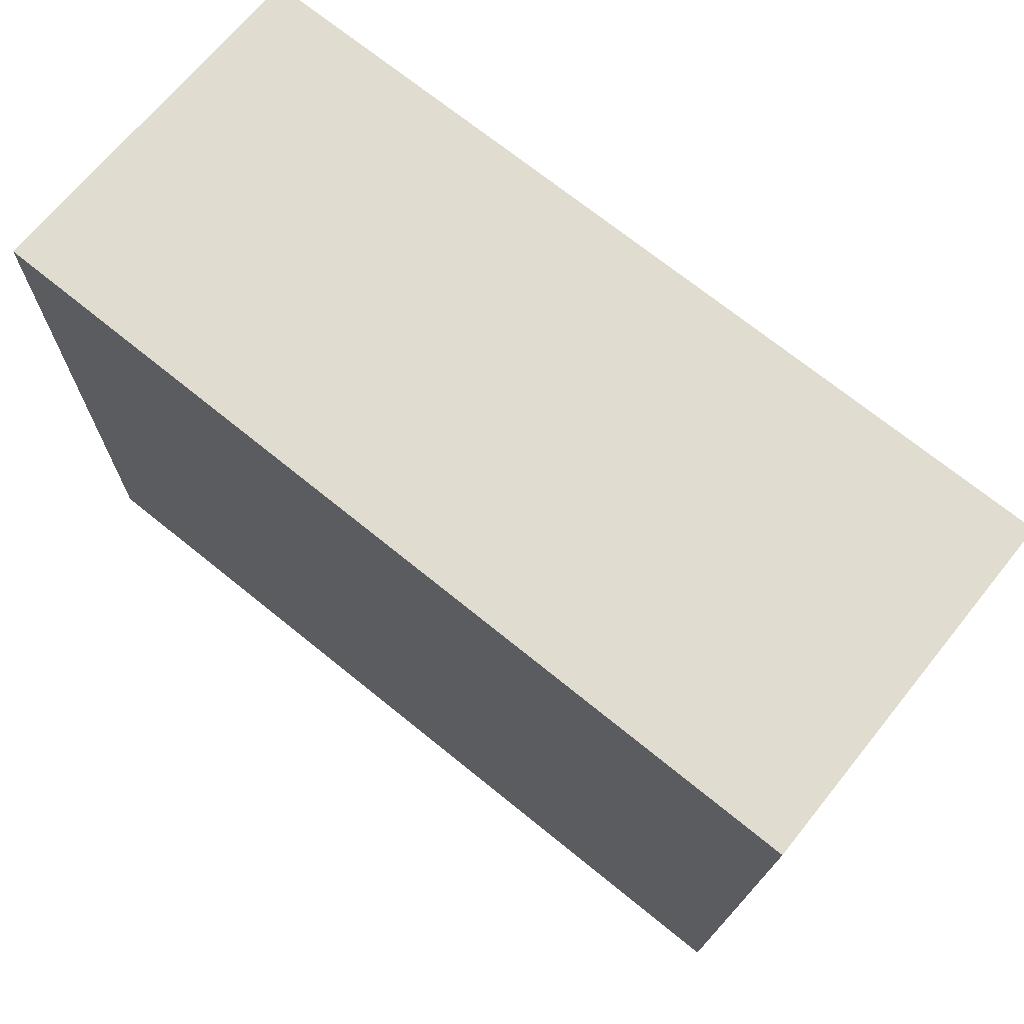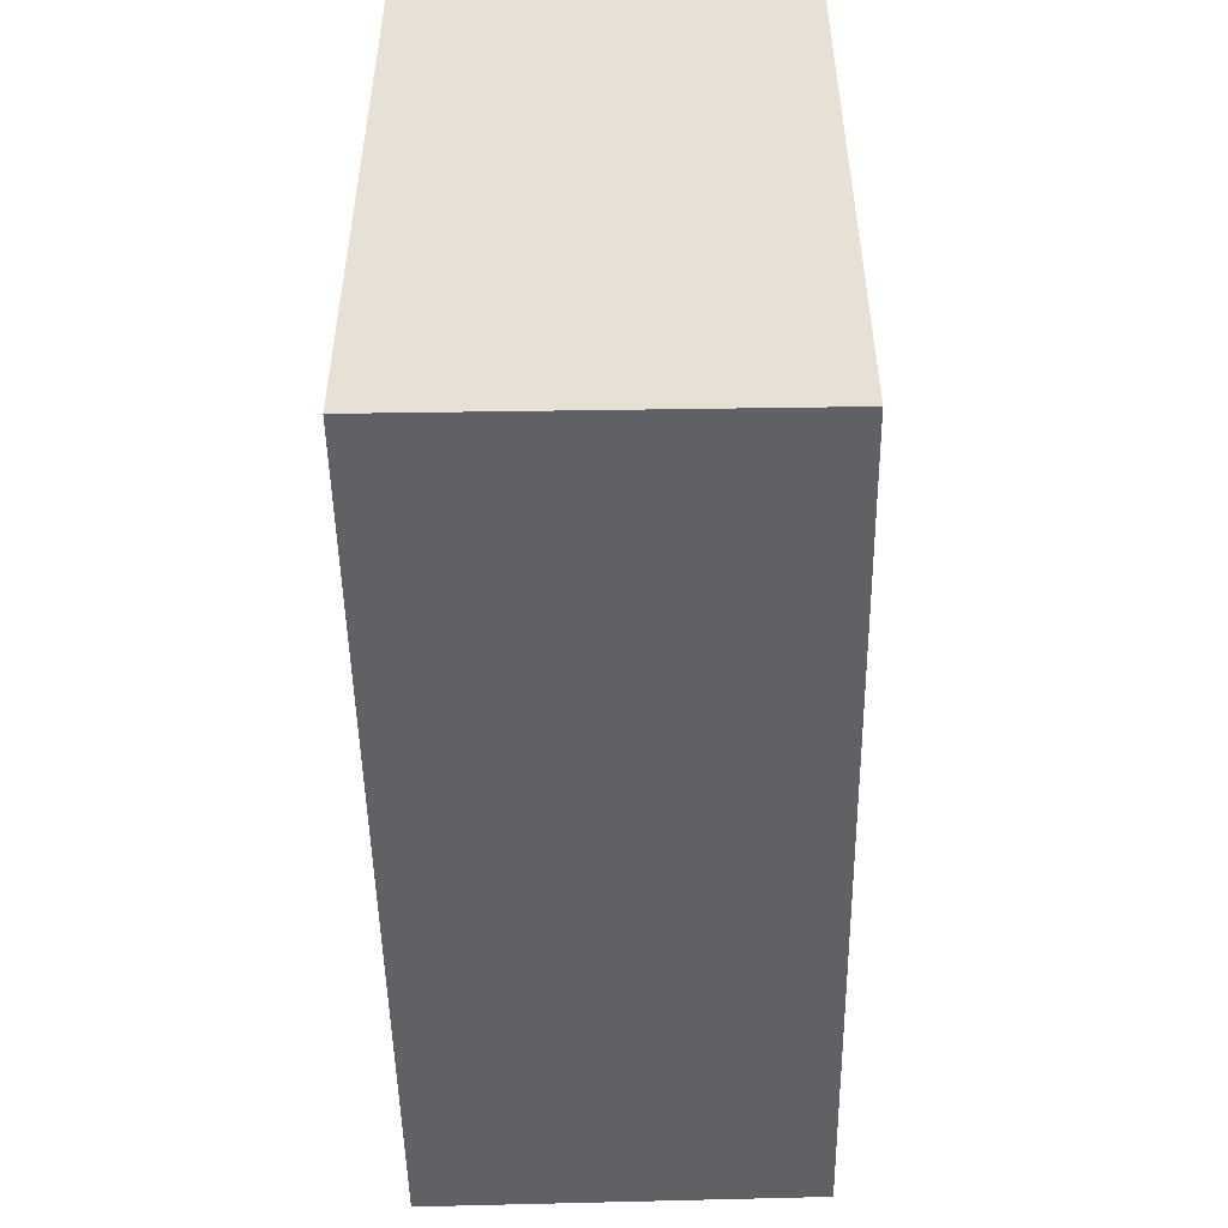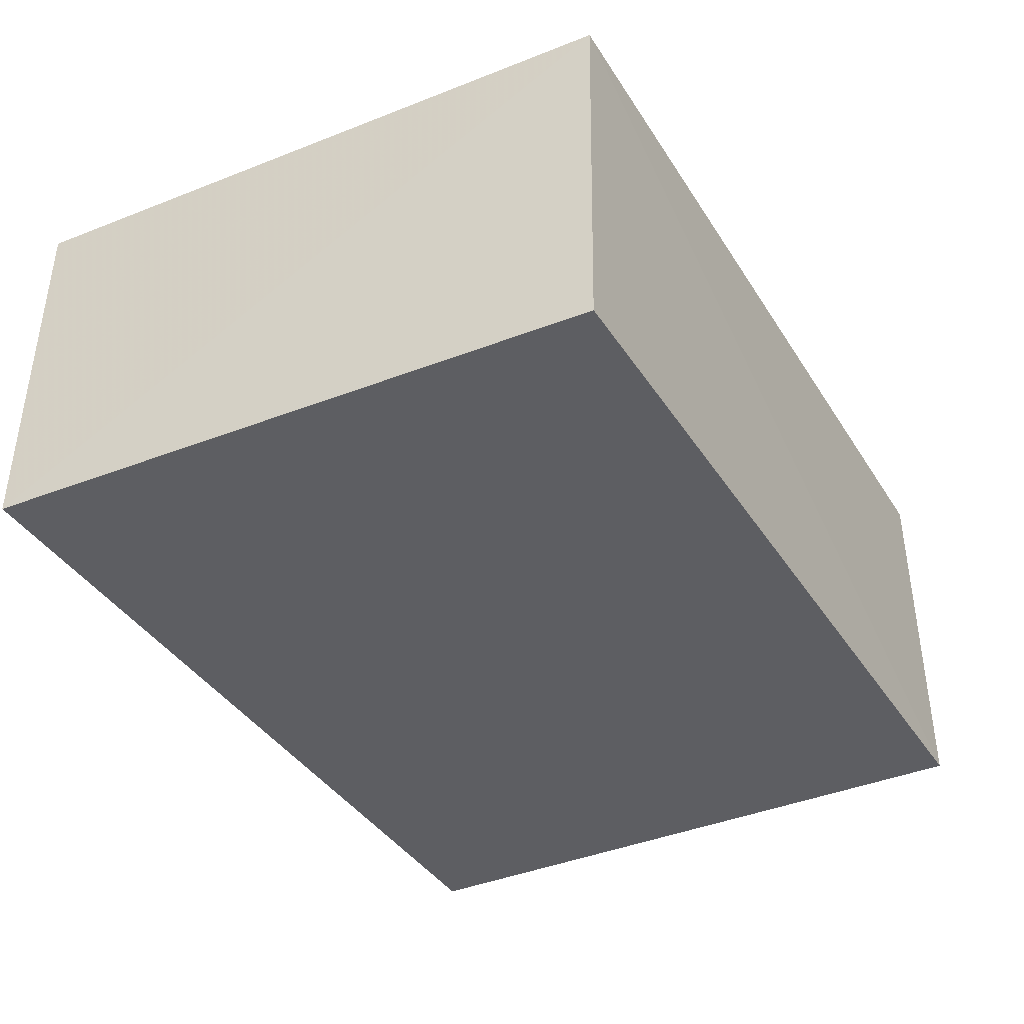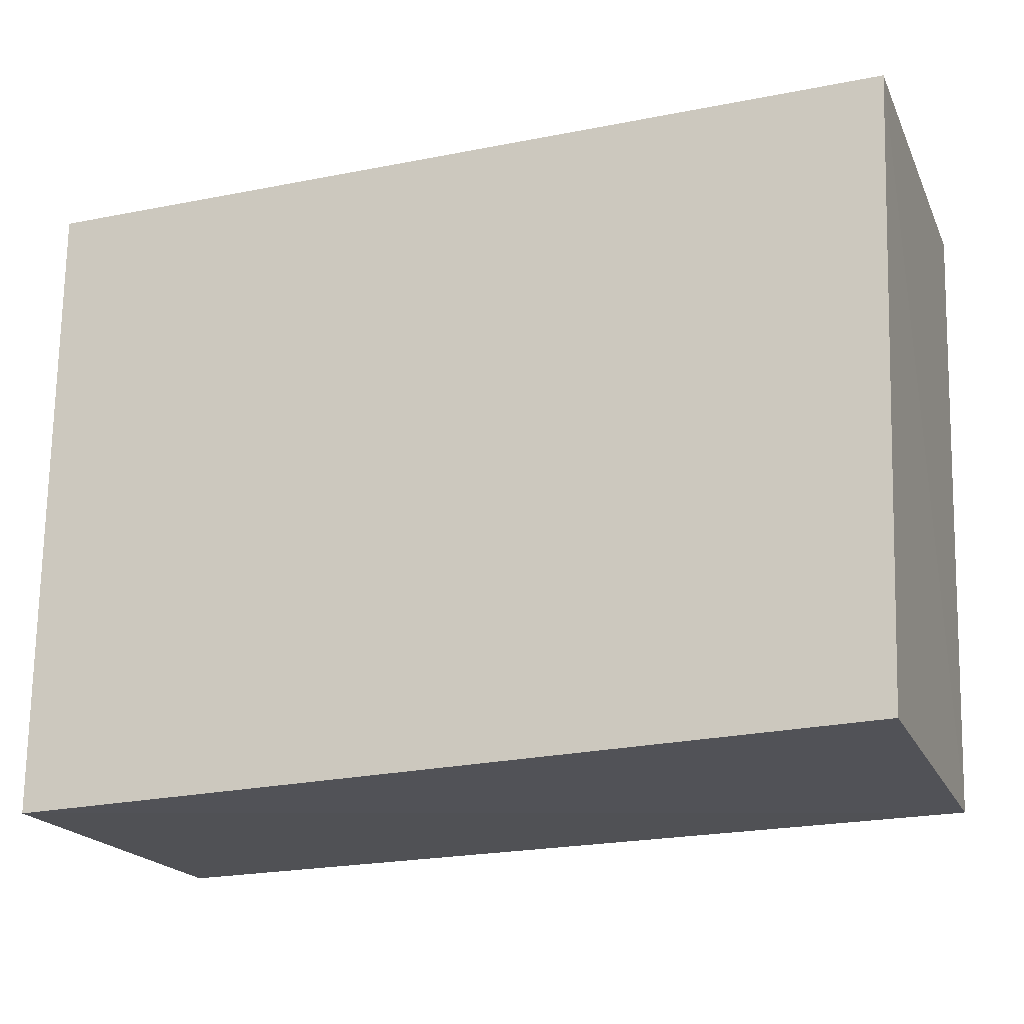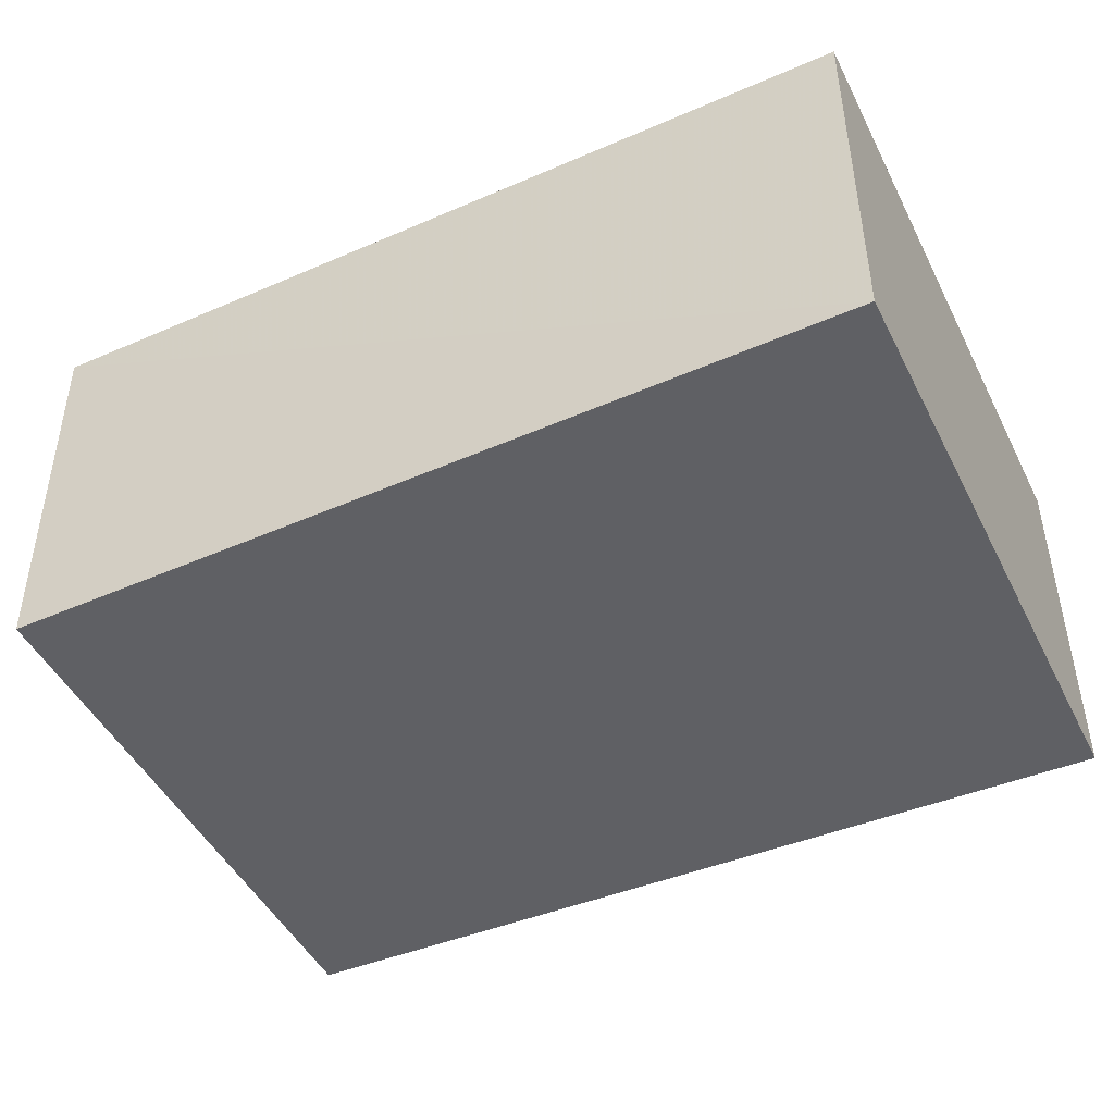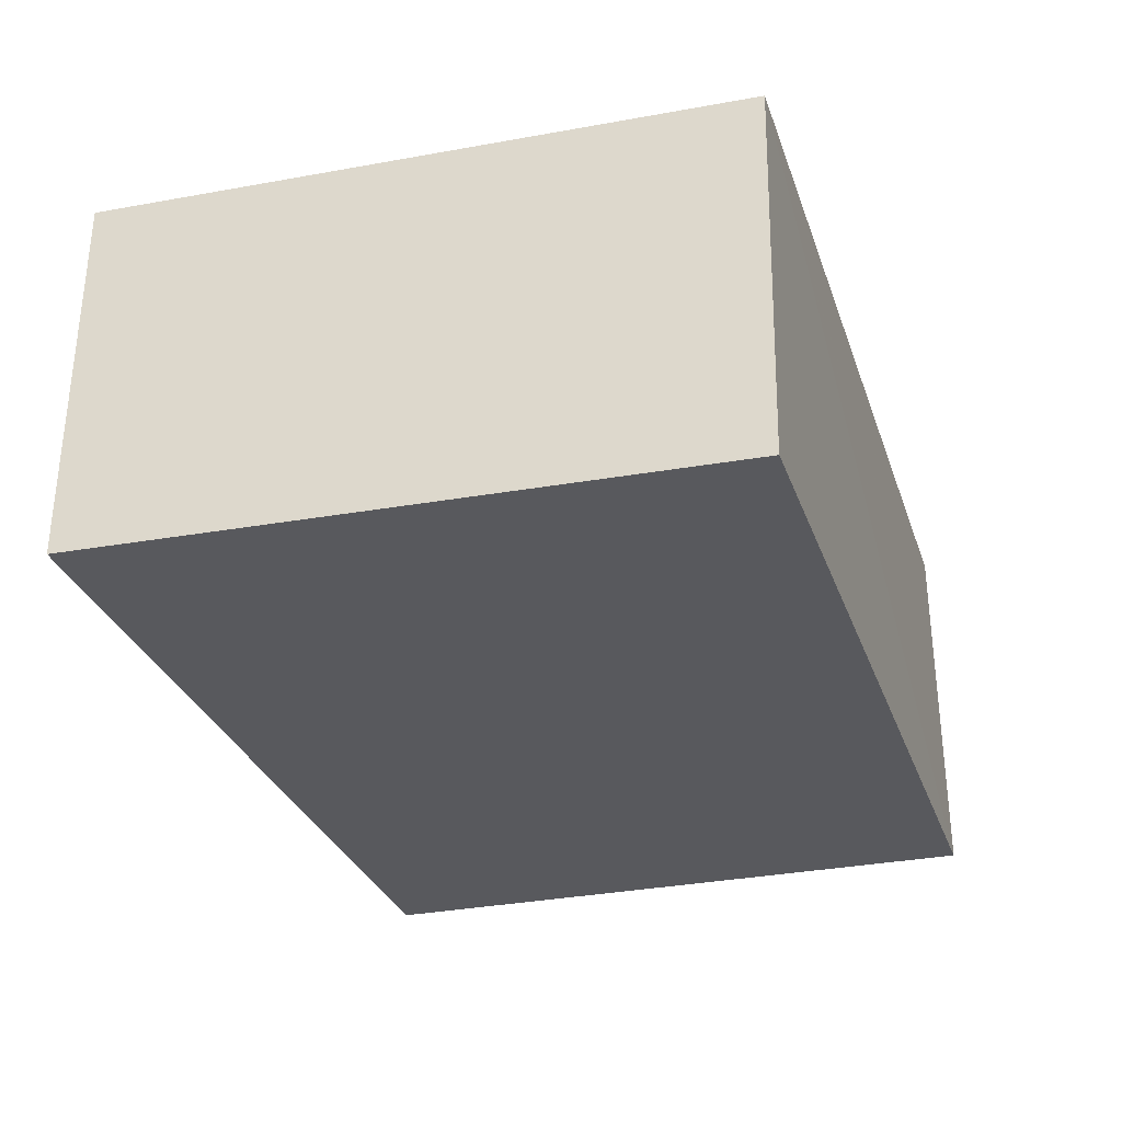
<metadata>
{"format":"obj","ext":"obj","renderer":"f3d","projection":"perspective","resolution":1024,"background":"white","views":[{"elev":69.7,"azim":39.3,"up":"+Z"},{"elev":-50.4,"azim":-89.0,"up":"+Z"},{"elev":-38.6,"azim":118.2,"up":"+Y"},{"elev":-20.2,"azim":19.8,"up":"+Z"},{"elev":-44.6,"azim":-154.2,"up":"+Y"},{"elev":-30.1,"azim":106.6,"up":"+Y"}]}
</metadata>
<code>
v 0.04267 0.02807 0.0449
v 0.04283 0.002442 0.0449
v 0.0411 0.02811 0.001138
v -0.01833 0.02807 0.0002739
v -0.01834 0.002441 0.0449
v -0.01835 0.002435 0.0001976
v -0.01834 0.02808 0.0449
v 0.0411 0.002433 0.001556
f 1 2 3
f 5 2 1
f 6 4 3
f 7 1 3
f 7 3 4
f 7 5 1
f 7 6 5
f 7 4 6
f 8 6 3
f 8 3 2
f 8 2 5
f 8 5 6

</code>
